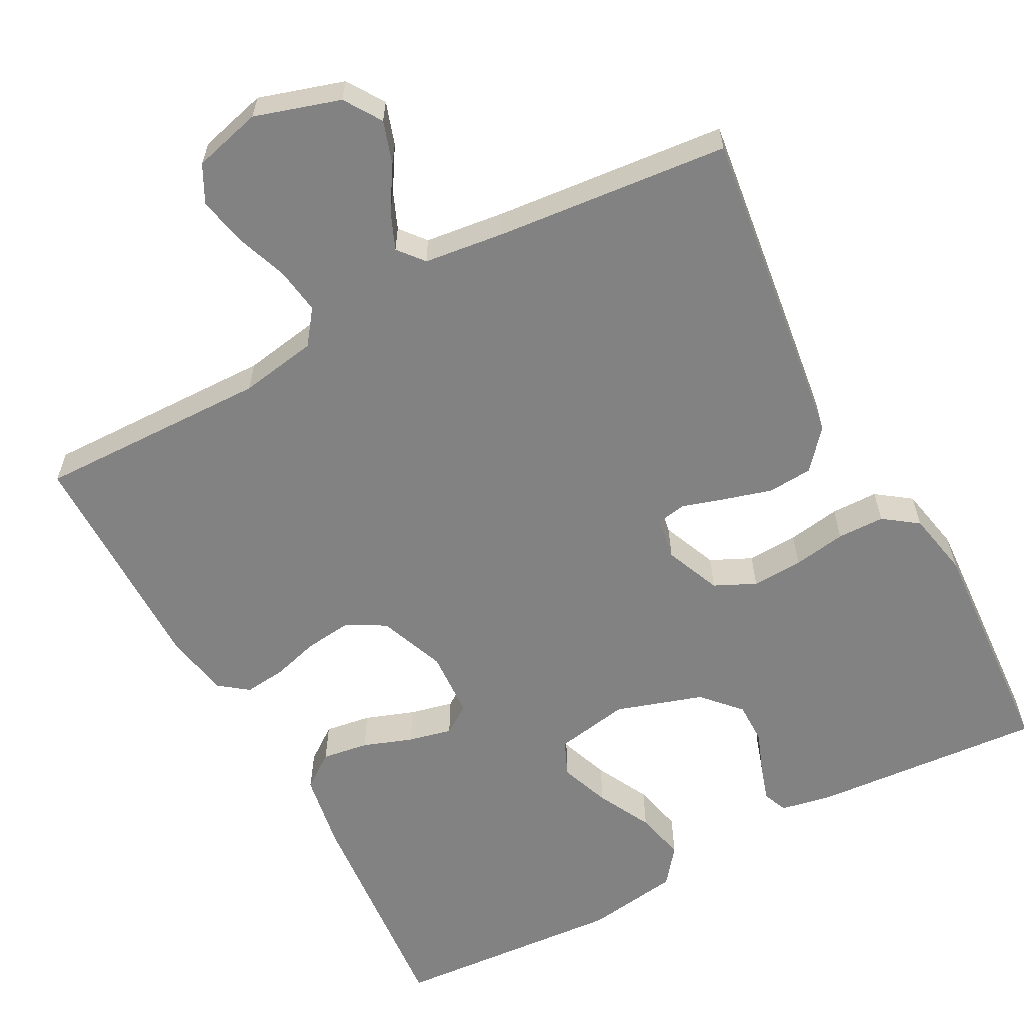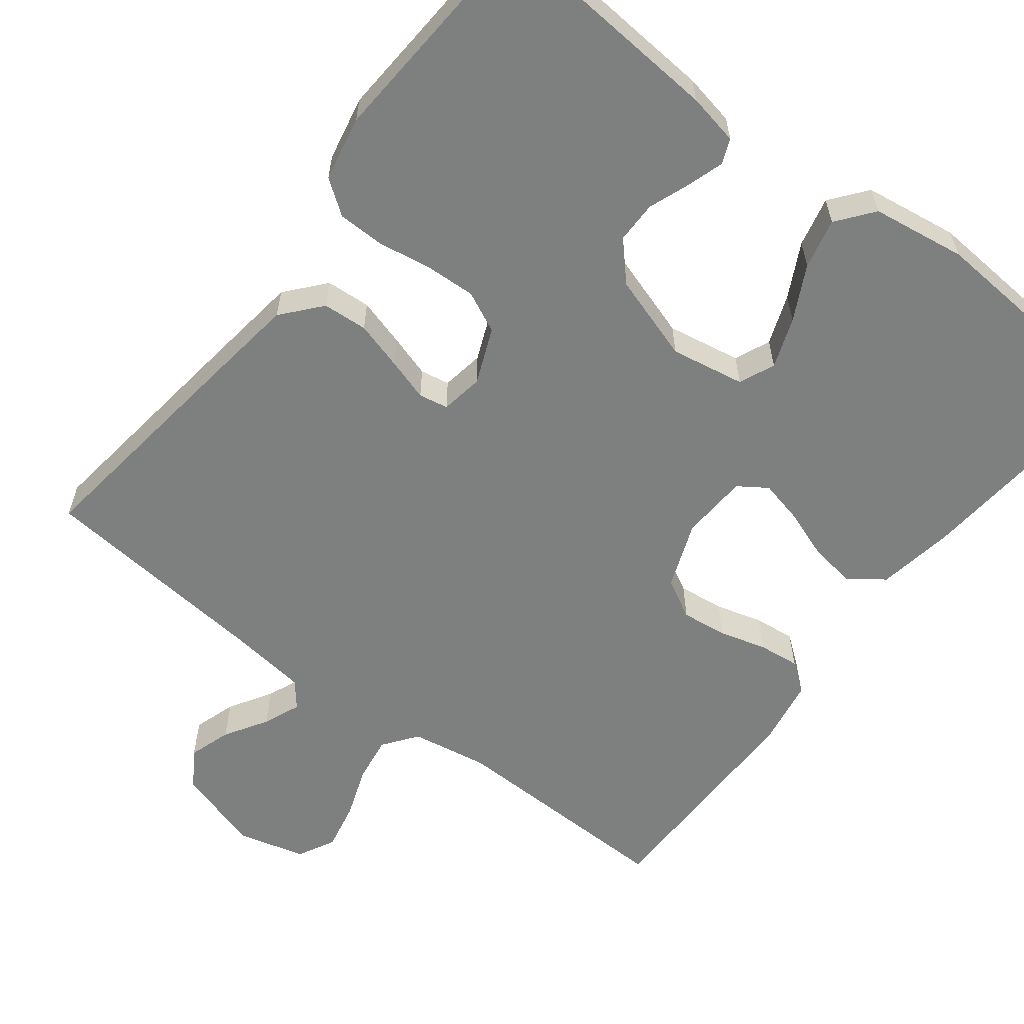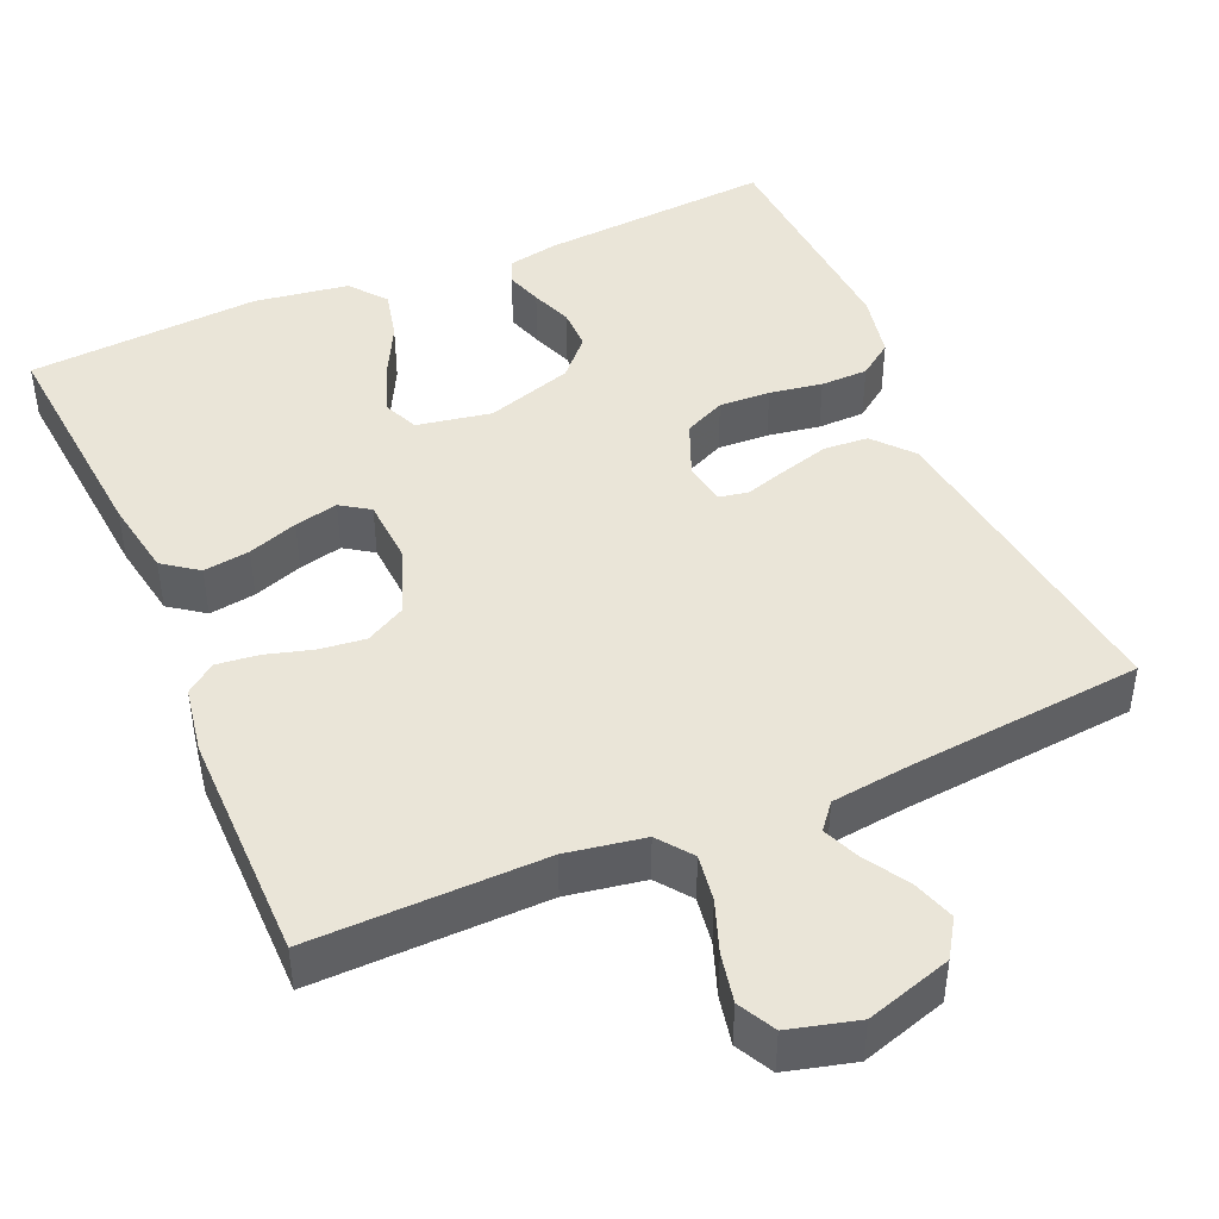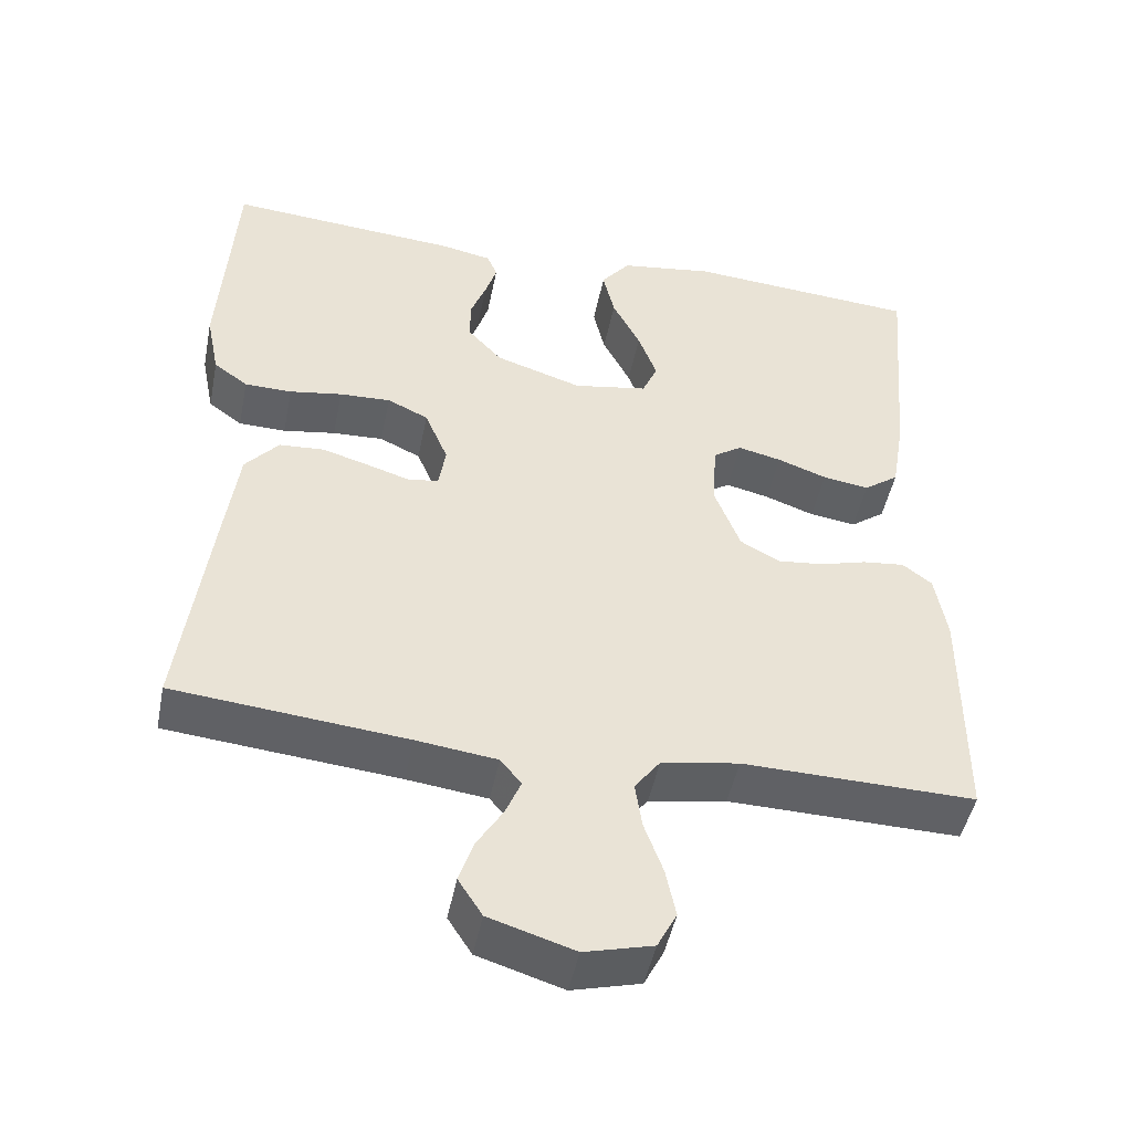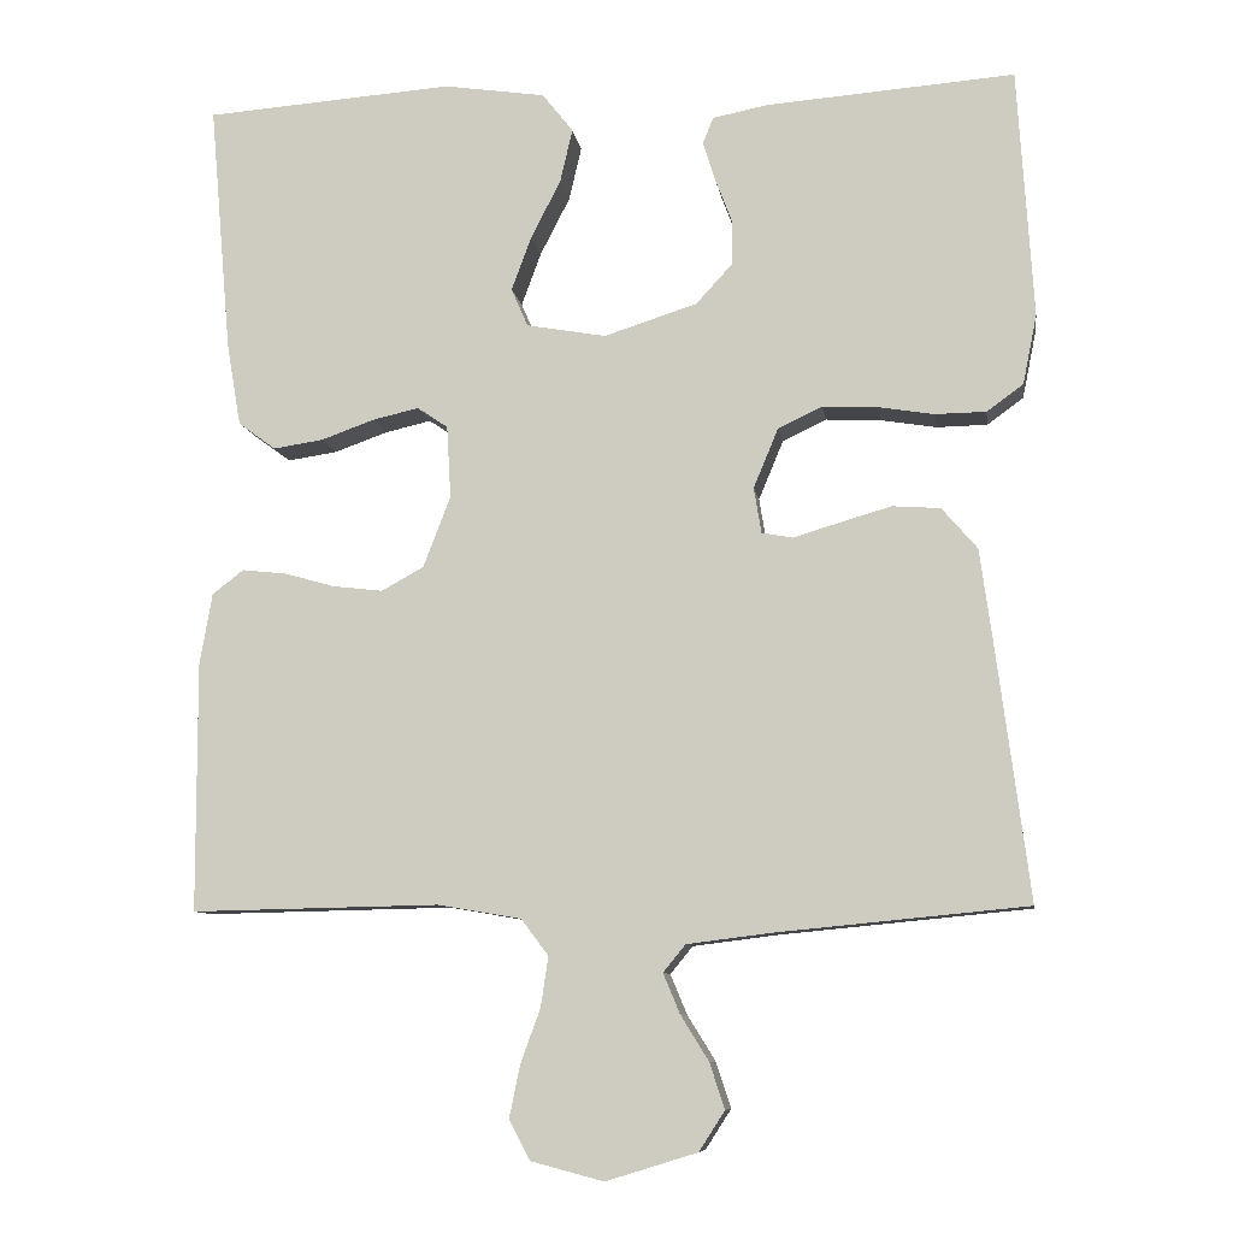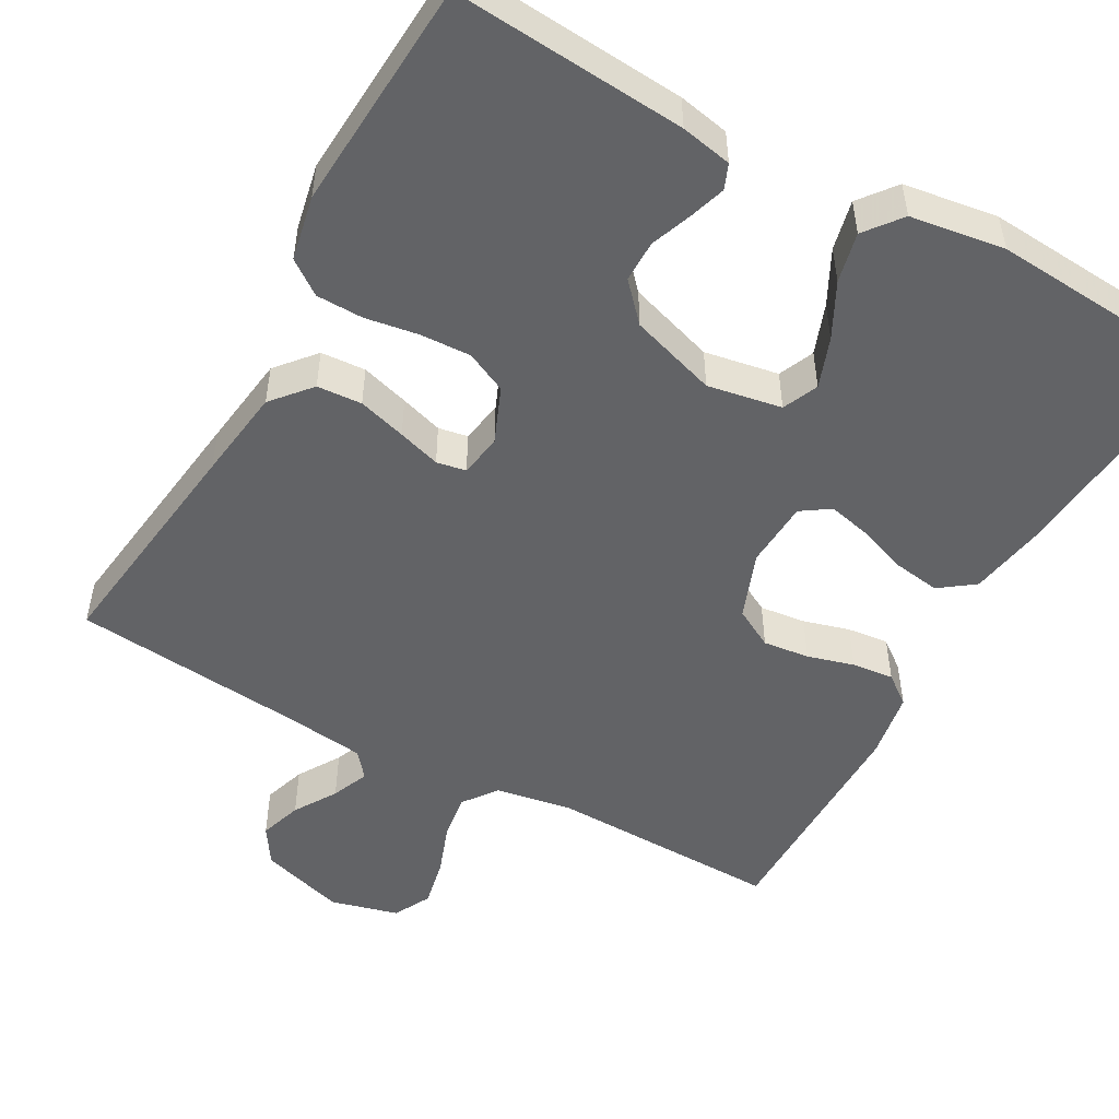
<metadata>
{"format":"obj","ext":"obj","renderer":"f3d","projection":"perspective","resolution":1024,"background":"white","views":[{"elev":-60.7,"azim":-151.8,"up":"+Y"},{"elev":-59.6,"azim":-37.5,"up":"+Y"},{"elev":44.5,"azim":156.6,"up":"+Y"},{"elev":-47.4,"azim":-11.3,"up":"+Z"},{"elev":-8.9,"azim":-171.7,"up":"+Z"},{"elev":-50.9,"azim":-29.1,"up":"+Y"}]}
</metadata>
<code>
v -0.5 0.07 0.5
v -0.2 0.07 0.477
v -0.134 0.07 0.464
v -0.121 0.07 0.432
v -0.136 0.07 0.385
v -0.156 0.07 0.332
v -0.156 0.07 0.278
v -0.112 0.07 0.23
v 0 0.07 0.194
v 0.096 0.07 0.211
v 0.116 0.07 0.257
v 0.092 0.07 0.322
v 0.056 0.07 0.392
v 0.041 0.07 0.457
v 0.078 0.07 0.504
v 0.2 0.07 0.522
v 0.5 0.07 0.5
v 0.474 0.07 0.2
v 0.457 0.07 0.1
v 0.412 0.07 0.067
v 0.352 0.07 0.076
v 0.288 0.07 0.099
v 0.232 0.07 0.112
v 0.195 0.07 0.087
v 0.19 0.07 0
v 0.223 0.07 -0.086
v 0.274 0.07 -0.114
v 0.334 0.07 -0.107
v 0.394 0.07 -0.09
v 0.448 0.07 -0.084
v 0.486 0.07 -0.113
v 0.501 0.07 -0.2
v 0.5 0.07 -0.5
v 0.2 0.07 -0.494
v 0.1 0.07 -0.511
v 0.067 0.07 -0.555
v 0.076 0.07 -0.615
v 0.1 0.07 -0.681
v 0.113 0.07 -0.744
v 0.088 0.07 -0.792
v 0 0.07 -0.815
v -0.11 0.07 -0.781
v -0.141 0.07 -0.733
v -0.123 0.07 -0.678
v -0.089 0.07 -0.623
v -0.069 0.07 -0.575
v -0.096 0.07 -0.542
v -0.2 0.07 -0.529
v -0.5 0.07 -0.5
v -0.461 0.07 -0.2
v -0.445 0.07 -0.081
v -0.402 0.07 -0.031
v -0.344 0.07 -0.027
v -0.282 0.07 -0.045
v -0.227 0.07 -0.062
v -0.189 0.07 -0.055
v -0.18 0.07 0
v -0.21 0.07 0.072
v -0.263 0.07 0.097
v -0.329 0.07 0.094
v -0.397 0.07 0.083
v -0.458 0.07 0.084
v -0.502 0.07 0.116
v -0.519 0.07 0.2
v -0.5 0 0.5
v -0.2 0 0.477
v -0.134 0 0.464
v -0.121 0 0.432
v -0.136 0 0.385
v -0.156 0 0.332
v -0.156 0 0.278
v -0.112 0 0.23
v 0 0 0.194
v 0.096 0 0.211
v 0.116 0 0.257
v 0.092 0 0.322
v 0.056 0 0.392
v 0.041 0 0.457
v 0.078 0 0.504
v 0.2 0 0.522
v 0.5 0 0.5
v 0.474 0 0.2
v 0.457 0 0.1
v 0.412 0 0.067
v 0.352 0 0.076
v 0.288 0 0.099
v 0.232 0 0.112
v 0.195 0 0.087
v 0.19 0 0
v 0.223 0 -0.086
v 0.274 0 -0.114
v 0.334 0 -0.107
v 0.394 0 -0.09
v 0.448 0 -0.084
v 0.486 0 -0.113
v 0.501 0 -0.2
v 0.5 0 -0.5
v 0.2 0 -0.494
v 0.1 0 -0.511
v 0.067 0 -0.555
v 0.076 0 -0.615
v 0.1 0 -0.681
v 0.113 0 -0.744
v 0.088 0 -0.792
v 0 0 -0.815
v -0.11 0 -0.781
v -0.141 0 -0.733
v -0.123 0 -0.678
v -0.089 0 -0.623
v -0.069 0 -0.575
v -0.096 0 -0.542
v -0.2 0 -0.529
v -0.5 0 -0.5
v -0.461 0 -0.2
v -0.445 0 -0.081
v -0.402 0 -0.031
v -0.344 0 -0.027
v -0.282 0 -0.045
v -0.227 0 -0.062
v -0.189 0 -0.055
v -0.18 0 0
v -0.21 0 0.072
v -0.263 0 0.097
v -0.329 0 0.094
v -0.397 0 0.083
v -0.458 0 0.084
v -0.502 0 0.116
v -0.519 0 0.2
f 60 61 62 63
f 59 60 63 64
f 52 53 54 55
f 50 51 52 55
f 48 49 50 55
f 47 48 55 56
f 46 47 56 57
f 42 43 44 45
f 42 45 46
f 41 42 46
f 40 41 46 57
f 37 38 39 40
f 36 37 40 57
f 31 32 33 34
f 31 34 35
f 28 29 30 31
f 27 28 31 35
f 26 27 35 36
f 19 20 21 22
f 19 22 23
f 18 19 23
f 17 18 23
f 16 17 23 24
f 12 13 14 15
f 11 12 15 16
f 3 4 5 6
f 1 2 3 6
f 59 64 1 6
f 58 59 6 7
f 57 58 7 8
f 25 26 36 57
f 25 57 8 9
f 11 16 24 25
f 10 11 25
f 9 10 25
f 127 126 125 124
f 128 127 124 123
f 119 118 117 116
f 119 116 115 114
f 119 114 113 112
f 120 119 112 111
f 121 120 111 110
f 109 108 107 106
f 110 109 106
f 110 106 105
f 121 110 105 104
f 104 103 102 101
f 121 104 101 100
f 98 97 96 95
f 99 98 95
f 95 94 93 92
f 99 95 92 91
f 100 99 91 90
f 86 85 84 83
f 87 86 83
f 87 83 82
f 87 82 81
f 88 87 81 80
f 79 78 77 76
f 80 79 76 75
f 70 69 68 67
f 70 67 66 65
f 70 65 128 123
f 71 70 123 122
f 72 71 122 121
f 121 100 90 89
f 73 72 121 89
f 89 88 80 75
f 89 75 74
f 89 74 73
f 1 65 66 2
f 2 66 67 3
f 3 67 68 4
f 4 68 69 5
f 5 69 70 6
f 6 70 71 7
f 7 71 72 8
f 8 72 73 9
f 9 73 74 10
f 10 74 75 11
f 11 75 76 12
f 12 76 77 13
f 13 77 78 14
f 14 78 79 15
f 15 79 80 16
f 16 80 81 17
f 17 81 82 18
f 18 82 83 19
f 19 83 84 20
f 20 84 85 21
f 21 85 86 22
f 22 86 87 23
f 23 87 88 24
f 24 88 89 25
f 25 89 90 26
f 26 90 91 27
f 27 91 92 28
f 28 92 93 29
f 29 93 94 30
f 30 94 95 31
f 31 95 96 32
f 32 96 97 33
f 33 97 98 34
f 34 98 99 35
f 35 99 100 36
f 36 100 101 37
f 37 101 102 38
f 38 102 103 39
f 39 103 104 40
f 40 104 105 41
f 41 105 106 42
f 42 106 107 43
f 43 107 108 44
f 44 108 109 45
f 45 109 110 46
f 46 110 111 47
f 47 111 112 48
f 48 112 113 49
f 49 113 114 50
f 50 114 115 51
f 51 115 116 52
f 52 116 117 53
f 53 117 118 54
f 54 118 119 55
f 55 119 120 56
f 56 120 121 57
f 57 121 122 58
f 58 122 123 59
f 59 123 124 60
f 60 124 125 61
f 61 125 126 62
f 62 126 127 63
f 63 127 128 64
f 64 128 65 1

</code>
